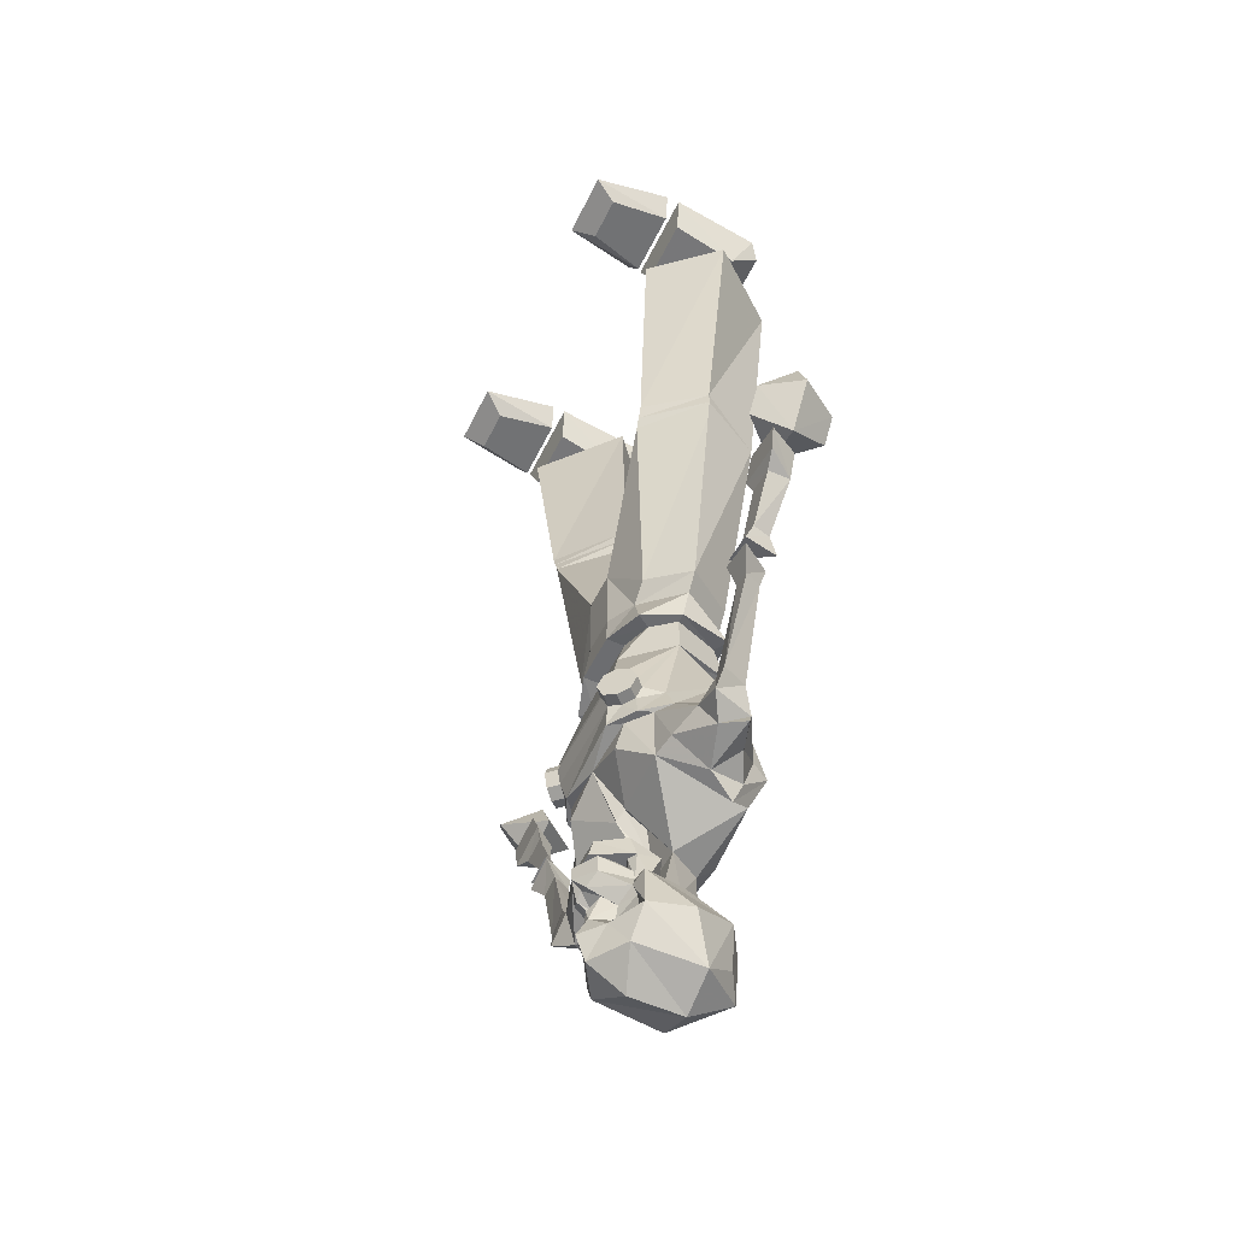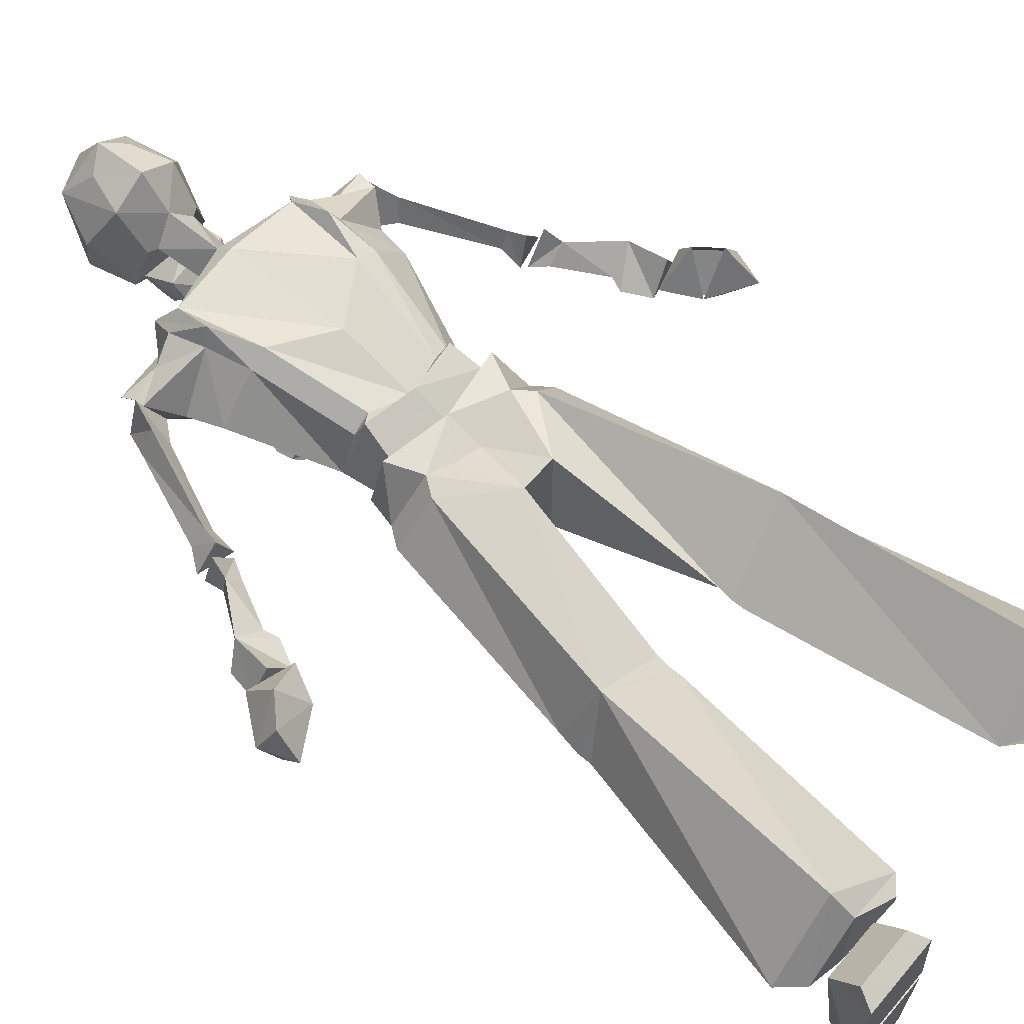
<metadata>
{"format":"obj","ext":"obj","renderer":"f3d","projection":"perspective","resolution":1024,"background":"white","views":[{"elev":-54.0,"azim":-115.7,"up":"+Y"},{"elev":61.8,"azim":130.3,"up":"+Z"}]}
</metadata>
<code>
v -0.1328 -1.297 0
v -0.1328 -1.398 0
v -0.1719 -1.391 0.007812
v -0.2266 -1.375 0.02344
v -0.1562 -1.289 0.02344
v -0.125 -1.297 -0.02344
v -0.09375 -1.297 -0.03125
v -0.07812 -1.344 -0.03906
v -0.01562 -1.391 0.007812
v -0.03125 -1.469 0.07812
v -0.125 -1.43 0.1562
v -0.1484 -1.461 0.1172
v -0.1719 -1.438 0.07031
v -0.2422 -1.422 0.04688
v -0.2812 -1.398 0.02344
v -0.2578 -1.336 0.03906
v -0.2578 -1.398 0.09375
v -0.2578 -1.383 0.09375
v -0.2188 -1.336 0.0625
v -0.2031 -1.273 0.07812
v -0.1406 -1.25 0.01562
v -0.1172 -1.258 -0.02344
v -0.1016 -1.266 -0.03906
v -0.07812 -1.297 -0.05469
v 0 -1.312 -0.03906
v 0 -1.406 0
v 0.01562 -1.391 0.007812
v 0.07812 -1.344 -0.03906
v 0.1328 -1.398 0
v 0.03125 -1.469 0.07812
v 0.02344 -1.438 0.07031
v 0 -1.375 0.01562
v -0.1016 -1.273 0.1797
v -0.1328 -1.359 0.1875
v 0 -1.438 0.1641
v 0 -1.211 0.1719
v 0 -1.078 0.125
v -0.07031 -1.094 0.125
v -0.1406 -1.273 0.1562
v -0.1484 -1.352 0.1562
v -0.1562 -1.422 0.1328
v -0.1016 -1.094 0.1016
v -0.2031 -1.406 0.1094
v 0 -1.469 0.1328
v 0.125 -1.43 0.1562
v 0.1016 -1.273 0.1797
v 0.07031 -1.102 0.1406
v 0.09375 -1.086 0.1562
v 0 -1.07 0.1562
v -0.09375 -1.086 0.1484
v -0.1328 -1.102 0.04688
v -0.125 -1.234 -0.01562
v -0.1406 -1.234 -0.03125
v -0.1328 -1.258 -0.03906
v -0.1172 -1.266 -0.05469
v -0.08594 -1.258 -0.05469
v 0.07812 -1.297 -0.04688
v 0.09375 -1.297 -0.03125
v 0.1328 -1.297 0
v 0.1719 -1.391 0.007812
v 0.1719 -1.438 0.07031
v 0.1484 -1.461 0.1172
v 0.03906 -1.562 0.08594
v 0 -1.547 0.07031
v 0 -1.352 0.04688
v -0.1016 -1.031 0.125
v -0.1328 -1.039 0.04688
v -0.1016 -1.039 0.007812
v -0.07031 -1.109 -0.03125
v -0.1016 -1.203 -0.05469
v -0.1172 -1.211 -0.02344
v -0.1328 -1.211 -0.03906
v -0.09375 -1.234 -0.07812
v -0.1016 -1.258 -0.07031
v -0.07812 -1.234 -0.0625
v 0.08594 -1.258 -0.05469
v 0.1016 -1.266 -0.03906
v 0.125 -1.297 -0.02344
v 0.1562 -1.289 0.02344
v 0.2266 -1.375 0.02344
v 0.2422 -1.422 0.04688
v 0.2656 -1.422 0.08594
v 0.2031 -1.406 0.1094
v 0.1562 -1.422 0.1328
v 0.1328 -1.359 0.1875
v 0.1328 -1.273 0.1562
v 0.1016 -1.102 0.1172
v 0.1328 -1.102 0.04688
v 0.125 -1.039 0.04688
v 0.1016 -1.031 0.125
v 0 -1.016 0.125
v 0 -1.008 0.1484
v -0.125 -1.031 0.1406
v -0.1484 -1.039 0.04688
v -0.1172 -1.039 -0.01562
v -0.04688 -1.031 -0.03906
v -0.04688 -1.031 -0.007812
v 0.0625 -1.109 -0.03125
v 0.1016 -1.203 -0.05469
v 0.08594 -1.211 -0.05469
v -0.08594 -1.211 -0.05469
v -0.1016 -1.211 -0.07031
v -0.1172 -1.203 -0.05469
v -0.03906 -1.562 0.08594
v 0 -1.57 0.1328
v 0.05469 -1.57 0.08594
v 0.0625 -1.578 0.02344
v 0.05469 -1.523 0.04688
v 0 -1.523 0.0625
v -0.05469 -1.523 0.04688
v -0.0625 -1.578 0.02344
v -0.05469 -1.57 0.08594
v -0.2656 -1.422 0.08594
v 0.1406 -1.25 0.01562
v 0.2031 -1.273 0.07812
v 0.1172 -1.258 -0.02344
v 0.125 -1.234 -0.01562
v 0.1172 -1.211 -0.02344
v 0.09375 -1.039 0.007812
v 0.1094 -1.039 -0.01562
v 0.1406 -1.039 0.04688
v 0.1172 -1.031 0.1406
v -0.1562 -0.9844 0.05469
v -0.08594 -0.9688 -0.007812
v -0.09375 -0.9688 0.1406
v -0.1172 -0.9375 0.1406
v -0.1797 -0.9531 0.05469
v -0.1172 -0.9375 -0.007812
v -0.03125 -0.8359 -0.03125
v -0.03125 -0.9609 -0.03125
v 0.03125 -0.9609 -0.03125
v 0.03906 -1.031 -0.03906
v 0.03906 -1.031 -0.007812
v 0.08594 -0.9688 -0.007812
v 0.1562 -0.9844 0.05469
v 0.09375 -0.9688 0.1406
v 0.04688 -0.9531 0.1328
v 0 -0.9453 0.125
v -0.03125 -0.8359 0.1719
v 0.03125 -0.8359 0.1719
v -0.07031 -0.5547 0.0625
v 0.03125 -0.8359 -0.03125
v -0.25 -0.5859 0.05469
v -0.1641 -0.5625 -0.03906
v -0.1719 -0.5391 -0.03906
v -0.07031 -0.5312 0.05469
v -0.2031 -0.5547 0.1641
v -0.2578 -0.5469 0.05469
v -0.2578 -0.5234 0.05469
v -0.1797 -0.5156 -0.03906
v -0.07031 -0.5078 0.05469
v -0.125 -0.1016 0.07031
v -0.2422 -0.1328 0.1875
v -0.3438 -0.1328 0.05469
v -0.2422 -0.125 -0.05469
v -0.2344 -0.09375 -0.02344
v -0.1562 -0.07812 0.0625
v -0.2344 -0.09375 0.1484
v -0.1562 -0.07812 0.07812
v -0.3125 -0.09375 0.0625
v 0.1172 -0.9375 -0.007812
v 0.1797 -0.9531 0.05469
v 0.1172 -0.9375 0.1406
v 0.1641 -0.5625 -0.03906
v 0.25 -0.5859 0.05469
v 0.2031 -0.5547 0.1641
v 0.07031 -0.5547 0.0625
v 0.1719 -0.5391 -0.03906
v 0.2578 -0.5469 0.05469
v 0.2578 -0.5234 0.05469
v 0.3516 -0.1328 0.05469
v 0.2422 -0.1328 0.1875
v 0.07031 -0.5078 0.05469
v 0.07031 -0.5312 0.05469
v 0.1797 -0.5156 -0.03906
v 0.2422 -0.125 -0.05469
v 0.2344 -0.09375 -0.02344
v 0.3203 -0.09375 0.0625
v 0.2344 -0.09375 0.1484
v 0.1172 -0.1016 0.07031
v 0.1484 -0.07812 0.0625
v 0.1484 -0.07812 0.07812
v 0.2188 -1.336 0.0625
v 0.2578 -1.383 0.09375
v 0.2578 -1.398 0.09375
v 0.2578 -1.336 0.03125
v 0.2812 -1.398 0.02344
v 0.1484 -1.352 0.1562
v -0.02344 -1.438 0.07031
v 0.1016 -1.258 -0.07031
v 0.1406 -1.234 -0.03125
v 0.1328 -1.258 -0.03906
v 0.1172 -1.266 -0.05469
v 0.09375 -1.234 -0.07812
v 0.1016 -1.211 -0.07031
v 0.1328 -1.211 -0.03906
v 0.1172 -1.203 -0.05469
v 0.07812 -1.234 -0.0625
v -0.007812 -1.648 -0.04688
v 0 -1.625 -0.04688
v 0.007812 -1.648 -0.04688
v 0 -1.68 -0.0625
v -0.03906 -1.68 -0.03125
v -0.01562 -1.641 -0.007812
v -0.02344 -1.617 -0.007812
v -0.01562 -1.602 -0.03125
v 0.01562 -1.602 -0.03125
v 0.02344 -1.617 -0.007812
v 0.01562 -1.641 -0.007812
v 0.03906 -1.68 -0.03125
v 0 -1.727 -0.04688
v -0.0625 -1.727 -0.007812
v -0.09375 -1.672 0
v -0.0625 -1.656 0.007812
v -0.05469 -1.617 0.007812
v -0.05469 -1.602 0
v -0.01562 -1.594 -0.05469
v 0 -1.586 -0.05469
v 0.01562 -1.594 -0.05469
v 0.05469 -1.602 0
v 0.05469 -1.617 0.007812
v 0.0625 -1.656 0.007812
v 0.09375 -1.672 0
v 0.0625 -1.727 -0.007812
v 0 -1.766 0.01562
v 0 -1.766 0.1094
v -0.07031 -1.734 0.1094
v -0.1016 -1.656 0.07812
v -0.07812 -1.586 0.007812
v -0.0625 -1.617 0.1562
v 0 -1.617 0.1953
v 0.0625 -1.617 0.1562
v 0.07812 -1.586 0.007812
v 0.04688 -1.578 0.007812
v 0.05469 -1.531 0.007812
v 0.04688 -1.492 0
v 0 -1.477 0.01562
v -0.04688 -1.492 0
v -0.05469 -1.531 0.007812
v -0.04688 -1.578 0.007812
v -0.03906 -1.688 0.1641
v 0 -1.711 0.1875
v 0.03906 -1.688 0.1641
v 0.07031 -1.734 0.1094
v 0.1016 -1.656 0.07812
v 0.03906 -1.578 -0.04688
v 0.03906 -1.547 -0.04688
v 0.04688 -1.562 0.007812
v 0.03906 -1.57 -0.02344
v 0.02344 -1.578 0.007812
v 0.03906 -1.531 0
v 0.02344 -1.531 -0.05469
v 0.02344 -1.5 -0.04688
v 0 -1.477 -0.02344
v -0.02344 -1.5 -0.04688
v -0.02344 -1.531 -0.05469
v -0.03906 -1.531 0
v -0.02344 -1.578 0.007812
v -0.03906 -1.57 -0.02344
v -0.04688 -1.562 0.007812
v -0.03906 -1.578 -0.04688
v 0 -1.57 -0.07031
v 0 -1.547 -0.07031
v 0 -1.547 -0.04688
v 0.03906 -1.547 -0.02344
v 0 -1.57 -0.04688
v 0 -1.586 0.007812
v 0.01562 -1.531 0.007812
v 0 -1.523 -0.03125
v 0 -1.531 -0.03125
v -0.03906 -1.547 -0.04688
v -0.03906 -1.547 -0.02344
v 0.3359 0 -0.05469
v 0.1953 -0.03906 -0.04688
v 0.3125 -0.03906 -0.04688
v 0.3125 0 -0.1875
v 0.1953 0 -0.1875
v 0.1719 0 -0.05469
v 0.2188 -0.03125 -0.1484
v 0.2969 -0.03125 -0.1484
v -0.3359 0 -0.05469
v -0.3125 -0.03906 -0.04688
v -0.1953 -0.03906 -0.04688
v -0.1719 0 -0.05469
v -0.1953 0 -0.1875
v -0.3125 0 -0.1875
v -0.2969 -0.03125 -0.1484
v -0.2188 -0.03125 -0.1484
v 0.2031 -0.07812 0.09375
v 0.1719 0 -0.03125
v 0.1953 -0.05469 -0.02344
v 0.3047 -0.07812 0.09375
v 0.3047 -0.03125 0.1484
v 0.2031 -0.03125 0.1484
v 0.1875 0 0.1328
v 0.3359 0 -0.03125
v 0.3125 -0.05469 -0.02344
v 0.3203 0 0.1328
v -0.2031 -0.07812 0.09375
v -0.1953 -0.05469 -0.02344
v -0.1719 0 -0.03125
v -0.1875 0 0.1328
v -0.2031 -0.03125 0.1484
v -0.3047 -0.07812 0.09375
v -0.3125 -0.05469 -0.02344
v -0.3359 0 -0.03125
v -0.3203 0 0.1328
v -0.3047 -0.03125 0.1484
v -0.01562 -1.531 0.007812
v 0.4766 -1.008 0.03906
v 0.3906 -0.9922 0.03906
v 0.4141 -0.9453 0.03906
v 0.4844 -0.9609 0.03906
v 0.4453 -1.023 0.08594
v 0.4453 -1.023 0.04688
v 0.3984 -1.016 0.04688
v 0.4531 -0.9531 0.09375
v 0.2969 -1.359 0.03125
v 0.2734 -1.352 0.07812
v 0.3281 -1.18 0.04688
v 0.3672 -1.188 0.04688
v 0.3438 -1.18 0.07812
v 0.3281 -1.141 0.03125
v 0.3906 -1.156 0.03125
v 0.3516 -1.148 0.08594
v 0.3906 -1.141 0.03125
v 0.3906 -1.102 0.04688
v 0.3828 -1.102 0.07812
v 0.375 -1.133 0.09375
v 0.3359 -1.133 0.03125
v 0.3594 -1.094 0.04688
v -0.4375 -1.023 0.08594
v -0.3828 -1.102 0.04688
v -0.375 -1.102 0.07812
v -0.3906 -1.016 0.04688
v -0.3828 -0.9922 0.03906
v -0.4062 -0.9453 0.03906
v -0.4453 -0.9531 0.09375
v -0.4766 -0.9609 0.03906
v -0.4688 -1.008 0.03906
v -0.4375 -1.023 0.04688
v -0.3438 -1.102 0.04688
v -0.3281 -1.133 0.03125
v -0.3828 -1.141 0.03125
v -0.3672 -1.133 0.09375
v -0.2969 -1.359 0.03125
v -0.3203 -1.18 0.04688
v -0.2734 -1.352 0.07812
v -0.3359 -1.18 0.07812
v -0.3516 -1.188 0.04688
v -0.3203 -1.141 0.03125
v -0.3828 -1.156 0.03125
v -0.3438 -1.148 0.08594
v -0.4609 -0.9219 0.1406
v -0.4844 -0.9609 0.07031
v -0.4062 -0.9375 0.07031
v -0.4375 -0.875 0.07031
v -0.4609 -0.9219 0.007812
v -0.4922 -0.8828 0.007812
v -0.5391 -0.8906 0.07031
v -0.5156 -0.8281 0.07031
v -0.4922 -0.8828 0.1406
v 0.4844 -0.9062 0.1406
v 0.4141 -0.9375 0.07031
v 0.4922 -0.9609 0.07031
v 0.5469 -0.8906 0.07031
v 0.5234 -0.8672 0.125
v 0.4453 -0.875 0.07031
v 0.4844 -0.9062 0.007812
v 0.5234 -0.8672 0.02344
v 0.5234 -0.8281 0.07031
f 1 2 3
f 1 7 2
f 2 12 13
f 2 13 3
f 33 34 11
f 33 38 39
f 33 39 34
f 34 39 40
f 34 40 41
f 34 41 12
f 34 12 11
f 39 38 42
f 41 13 12
f 29 58 59
f 29 59 60
f 29 60 61
f 29 61 62
f 61 84 62
f 62 84 85
f 62 85 45
f 45 85 46
f 46 85 86
f 46 86 47
f 47 86 87
f 84 188 85
f 85 188 86
f 1 3 4
f 1 4 5
f 2 7 8
f 7 25 8
f 33 36 37
f 33 37 38
f 36 46 37
f 37 46 47
f 25 58 28
f 28 58 29
f 59 79 80
f 59 80 60
f 1 5 6
f 1 6 7
f 6 24 7
f 7 24 25
f 37 47 48
f 37 48 49
f 37 49 50
f 37 50 38
f 38 50 42
f 42 50 51
f 24 57 25
f 25 57 58
f 57 78 58
f 58 78 59
f 59 78 79
f 47 87 48
f 48 87 88
f 2 8 9
f 2 9 10
f 2 10 11
f 3 13 14
f 3 14 4
f 4 14 15
f 4 17 18
f 4 18 19
f 8 25 9
f 27 25 28
f 27 28 29
f 27 29 30
f 33 11 35
f 33 35 36
f 40 18 43
f 40 43 41
f 41 43 13
f 11 44 35
f 35 44 45
f 35 45 36
f 36 45 46
f 29 45 30
f 30 45 44
f 60 80 81
f 60 81 61
f 61 81 82
f 61 82 83
f 61 83 84
f 11 10 44
f 17 15 14
f 17 14 113
f 17 43 18
f 13 113 14
f 113 13 43
f 80 183 184
f 80 184 185
f 80 187 81
f 81 187 185
f 81 185 82
f 83 185 184
f 83 184 188
f 83 188 84
f 2 11 12
f 29 62 45
f 4 15 16
f 4 16 17
f 9 25 26
f 80 185 186
f 80 186 187
f 187 186 318
f 187 318 319
f 187 319 185
f 185 319 186
f 186 319 320
f 186 320 318
f 318 320 321
f 318 321 322
f 318 322 319
f 319 322 320
f 320 322 323
f 320 323 321
f 321 323 324
f 321 324 325
f 321 325 322
f 322 325 323
f 15 346 16
f 16 346 347
f 16 347 348
f 16 348 17
f 17 348 15
f 15 348 346
f 346 348 349
f 346 349 350
f 346 350 347
f 347 350 351
f 347 351 349
f 347 349 348
f 350 352 351
f 351 353 349
f 349 353 350
f 350 353 352
f 4 19 5
f 5 19 20
f 5 20 21
f 27 30 31
f 27 31 32
f 39 42 20
f 39 20 40
f 40 20 19
f 40 19 18
f 42 51 20
f 20 51 21
f 17 113 43
f 114 88 115
f 114 115 79
f 86 115 88
f 86 88 87
f 80 79 183
f 82 185 83
f 86 188 115
f 115 188 183
f 115 183 79
f 183 188 184
f 10 9 32
f 10 32 189
f 5 21 6
f 6 21 22
f 6 22 23
f 6 23 24
f 21 51 52
f 21 52 22
f 23 56 24
f 24 56 57
f 49 66 50
f 50 66 51
f 51 66 67
f 51 67 68
f 51 68 69
f 51 69 70
f 51 70 71
f 51 71 52
f 56 75 76
f 56 76 57
f 57 76 77
f 57 77 78
f 48 88 89
f 48 89 90
f 48 90 49
f 49 90 91
f 49 91 66
f 69 98 99
f 69 99 70
f 70 99 100
f 70 100 101
f 114 79 78
f 114 78 116
f 114 116 117
f 114 117 118
f 114 118 88
f 88 118 98
f 88 98 119
f 88 119 89
f 77 116 78
f 118 99 98
f 75 100 198
f 75 198 76
f 101 100 75
f 26 25 27
f 30 63 64
f 30 64 10
f 30 10 65
f 63 105 106
f 63 106 64
f 64 108 109
f 64 109 110
f 64 112 104
f 64 104 10
f 108 236 237
f 108 237 109
f 109 237 110
f 110 237 238
f 112 105 104
f 236 253 254
f 236 254 237
f 237 254 238
f 238 254 255
f 253 255 254
f 310 311 312
f 310 312 313
f 310 313 314
f 310 314 315
f 310 315 311
f 311 315 316
f 311 316 314
f 311 314 312
f 312 314 317
f 313 317 314
f 326 327 328
f 326 328 329
f 326 330 327
f 327 330 331
f 327 331 315
f 327 315 328
f 328 315 314
f 328 314 316
f 328 316 331
f 328 331 330
f 328 330 329
f 332 333 334
f 332 334 335
f 332 335 336
f 332 336 337
f 332 337 338
f 332 338 339
f 332 339 340
f 332 340 341
f 332 341 333
f 333 341 342
f 333 342 343
f 333 343 344
f 333 344 334
f 334 344 345
f 334 345 343
f 334 343 342
f 334 342 335
f 335 342 341
f 335 341 336
f 336 341 340
f 336 340 337
f 337 340 339
f 354 356 357
f 357 356 358
f 358 355 359
f 359 355 360
f 359 360 361
f 359 361 357
f 357 361 362
f 362 361 360
f 362 360 355
f 362 355 354
f 363 365 366
f 363 366 367
f 363 367 368
f 363 368 364
f 364 368 369
f 365 369 366
f 366 369 370
f 366 370 371
f 366 371 367
f 367 371 368
f 368 371 370
f 368 370 369
f 331 316 315
f 22 52 53
f 22 53 54
f 22 54 23
f 23 54 55
f 23 55 56
f 52 71 72
f 52 72 53
f 55 74 56
f 56 74 75
f 70 101 102
f 70 102 103
f 70 103 71
f 71 103 72
f 73 102 101
f 73 101 75
f 73 75 74
f 190 193 77
f 190 77 76
f 190 76 194
f 191 196 118
f 191 118 117
f 191 117 192
f 192 117 116
f 192 116 193
f 193 116 77
f 196 197 99
f 196 99 118
f 194 76 198
f 194 198 195
f 195 198 100
f 195 100 197
f 197 100 99
f 30 44 63
f 44 10 104
f 44 104 105
f 44 105 63
f 64 106 107
f 64 107 108
f 64 110 111
f 64 111 112
f 199 200 201
f 199 201 202
f 199 202 203
f 199 203 204
f 199 204 205
f 199 205 206
f 199 206 200
f 200 207 201
f 201 207 208
f 201 208 209
f 201 209 210
f 201 210 202
f 202 210 211
f 202 211 203
f 203 211 212
f 203 212 213
f 203 213 214
f 203 214 204
f 205 215 216
f 205 216 217
f 205 217 206
f 206 217 218
f 207 218 219
f 207 219 208
f 208 219 220
f 208 220 221
f 209 222 210
f 210 222 223
f 210 223 224
f 210 224 211
f 211 224 225
f 211 225 212
f 212 225 226
f 212 226 227
f 212 227 213
f 213 227 228
f 213 228 229
f 213 229 216
f 213 216 215
f 213 215 214
f 105 230 231
f 105 231 232
f 105 232 106
f 106 232 233
f 107 234 235
f 107 235 108
f 108 235 236
f 110 238 239
f 110 239 111
f 111 239 240
f 112 229 230
f 112 230 105
f 241 231 230
f 241 230 227
f 241 227 242
f 241 242 231
f 231 242 243
f 231 243 232
f 232 243 244
f 232 244 245
f 232 245 233
f 233 245 223
f 233 223 220
f 233 220 234
f 234 220 246
f 234 246 247
f 234 247 248
f 234 248 249
f 234 249 250
f 234 250 251
f 234 251 235
f 235 251 252
f 235 252 253
f 235 253 236
f 238 255 239
f 239 255 256
f 239 256 257
f 239 257 240
f 240 257 258
f 240 258 259
f 240 259 260
f 240 260 261
f 240 261 216
f 240 216 229
f 242 227 226
f 242 226 244
f 242 244 243
f 227 230 228
f 228 230 229
f 216 261 217
f 217 261 262
f 217 262 218
f 218 262 219
f 219 262 246
f 219 246 220
f 247 263 264
f 247 264 265
f 247 265 248
f 248 265 249
f 249 265 266
f 249 266 267
f 249 267 250
f 251 270 252
f 252 270 256
f 252 256 253
f 253 256 255
f 263 271 272
f 263 272 264
f 264 272 259
f 264 259 266
f 264 266 265
f 271 260 272
f 272 260 259
f 262 263 247
f 262 247 246
f 271 263 262
f 271 262 261
f 271 261 260
f 223 245 244
f 223 244 224
f 224 244 226
f 224 226 225
f 223 221 220
f 221 223 222
f 258 267 259
f 259 267 266
f 270 257 256
f 53 72 73
f 53 73 74
f 53 74 54
f 54 74 55
f 72 103 102
f 72 102 73
f 123 124 95
f 123 95 94
f 123 94 93
f 123 93 125
f 124 130 96
f 124 96 95
f 130 131 132
f 130 132 96
f 120 132 134
f 120 134 135
f 120 135 121
f 121 135 122
f 122 135 136
f 122 136 92
f 92 136 137
f 92 137 138
f 92 138 125
f 92 125 93
f 131 134 132
f 190 191 192
f 190 192 193
f 190 194 191
f 191 194 195
f 191 195 196
f 195 197 196
f 66 91 92
f 66 92 93
f 66 93 94
f 66 94 67
f 67 94 95
f 67 95 68
f 68 95 96
f 68 96 97
f 89 119 120
f 89 120 121
f 89 121 90
f 90 121 122
f 90 122 92
f 90 92 91
f 96 132 133
f 96 133 97
f 119 133 132
f 119 132 120
f 68 97 69
f 69 97 98
f 123 125 126
f 123 126 127
f 123 127 124
f 124 127 128
f 124 128 129
f 124 129 130
f 97 133 98
f 98 133 119
f 139 125 138
f 139 138 140
f 139 140 129
f 139 129 141
f 139 141 126
f 139 126 125
f 131 130 129
f 131 129 142
f 131 142 134
f 128 127 143
f 128 143 144
f 128 144 129
f 129 144 141
f 141 144 145
f 141 145 146
f 141 146 147
f 141 147 126
f 126 147 127
f 127 147 143
f 143 147 148
f 143 148 144
f 144 148 145
f 145 148 149
f 145 149 150
f 145 150 146
f 146 150 151
f 146 151 147
f 147 149 148
f 134 142 161
f 134 161 135
f 135 161 162
f 135 162 136
f 136 162 163
f 136 163 140
f 136 140 137
f 137 140 138
f 162 161 164
f 162 164 165
f 162 165 163
f 163 165 166
f 163 166 140
f 140 166 167
f 140 167 142
f 140 142 129
f 142 167 164
f 142 164 161
f 165 164 168
f 165 168 169
f 165 169 166
f 166 169 170
f 166 173 174
f 166 174 167
f 167 174 164
f 164 174 168
f 168 174 173
f 168 173 175
f 168 175 169
f 169 175 170
f 147 151 152
f 147 152 153
f 147 153 149
f 150 149 154
f 150 154 155
f 150 155 151
f 151 155 152
f 152 155 156
f 152 156 157
f 157 156 158
f 157 158 159
f 159 158 153
f 159 153 152
f 149 153 154
f 154 153 158
f 154 158 160
f 154 160 155
f 155 160 156
f 156 160 158
f 166 170 171
f 166 171 172
f 166 172 173
f 170 175 176
f 170 176 171
f 171 176 177
f 171 177 178
f 171 178 172
f 172 178 179
f 172 179 180
f 172 180 173
f 173 180 175
f 175 180 176
f 176 180 181
f 176 181 177
f 177 181 179
f 177 179 178
f 180 179 182
f 182 179 181
f 200 206 207
f 204 214 215
f 204 215 205
f 206 218 207
f 208 221 209
f 209 221 222
f 106 233 107
f 107 233 234
f 111 240 229
f 111 229 112
f 250 267 268
f 250 268 251
f 251 268 269
f 251 269 270
f 273 274 275
f 273 275 276
f 273 276 277
f 273 277 278
f 273 278 274
f 274 278 277
f 274 277 279
f 274 279 280
f 274 280 275
f 275 280 276
f 276 280 277
f 277 280 279
f 281 282 283
f 281 283 284
f 281 284 285
f 281 285 286
f 281 286 282
f 282 286 287
f 282 287 283
f 283 287 288
f 283 288 285
f 283 285 284
f 287 286 285
f 287 285 288
f 289 290 291
f 289 291 292
f 289 292 293
f 289 293 294
f 289 294 295
f 289 295 290
f 290 295 296
f 290 296 297
f 290 297 291
f 291 297 292
f 292 297 296
f 292 296 298
f 292 298 293
f 293 298 294
f 294 298 295
f 295 298 296
f 299 300 301
f 299 301 302
f 299 302 303
f 299 303 304
f 299 304 300
f 300 304 305
f 300 305 301
f 301 305 306
f 301 306 302
f 302 306 307
f 302 307 308
f 302 308 303
f 303 308 304
f 304 308 307
f 304 307 306
f 304 306 305
f 258 257 309
f 258 309 267
f 267 309 268
f 268 309 269
f 269 309 257
f 269 257 270
f 312 317 313
f 323 325 324
f 326 329 330
f 337 339 338
f 351 352 353
f 354 355 356
f 358 356 355
f 343 345 344
f 363 364 365
f 364 369 365

</code>
